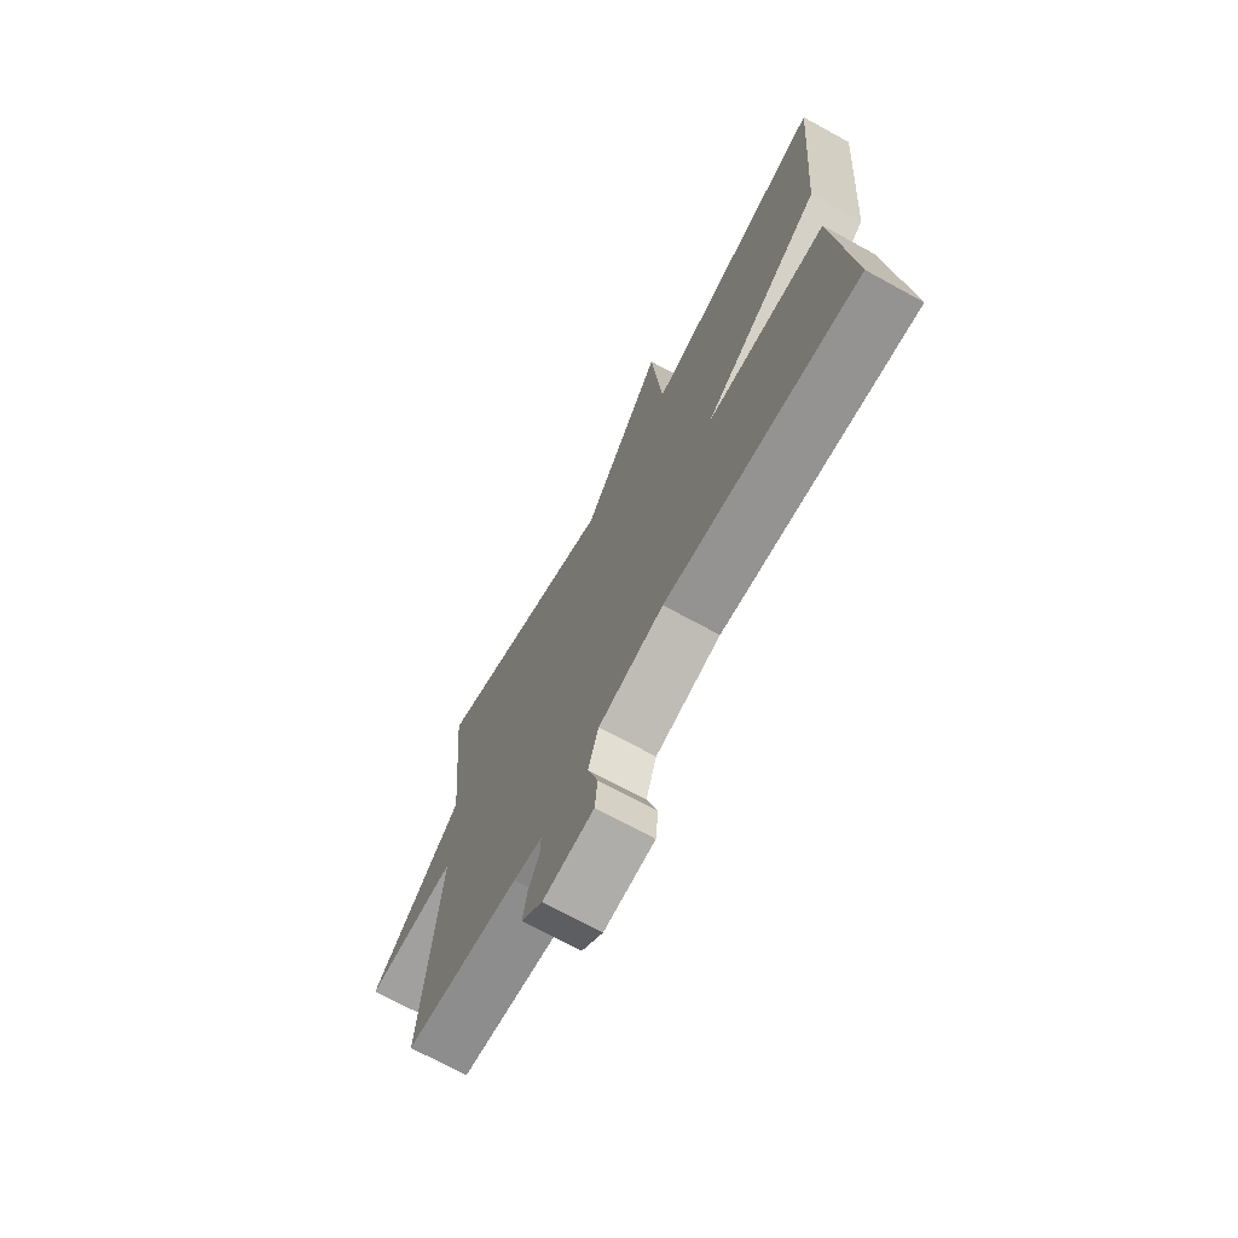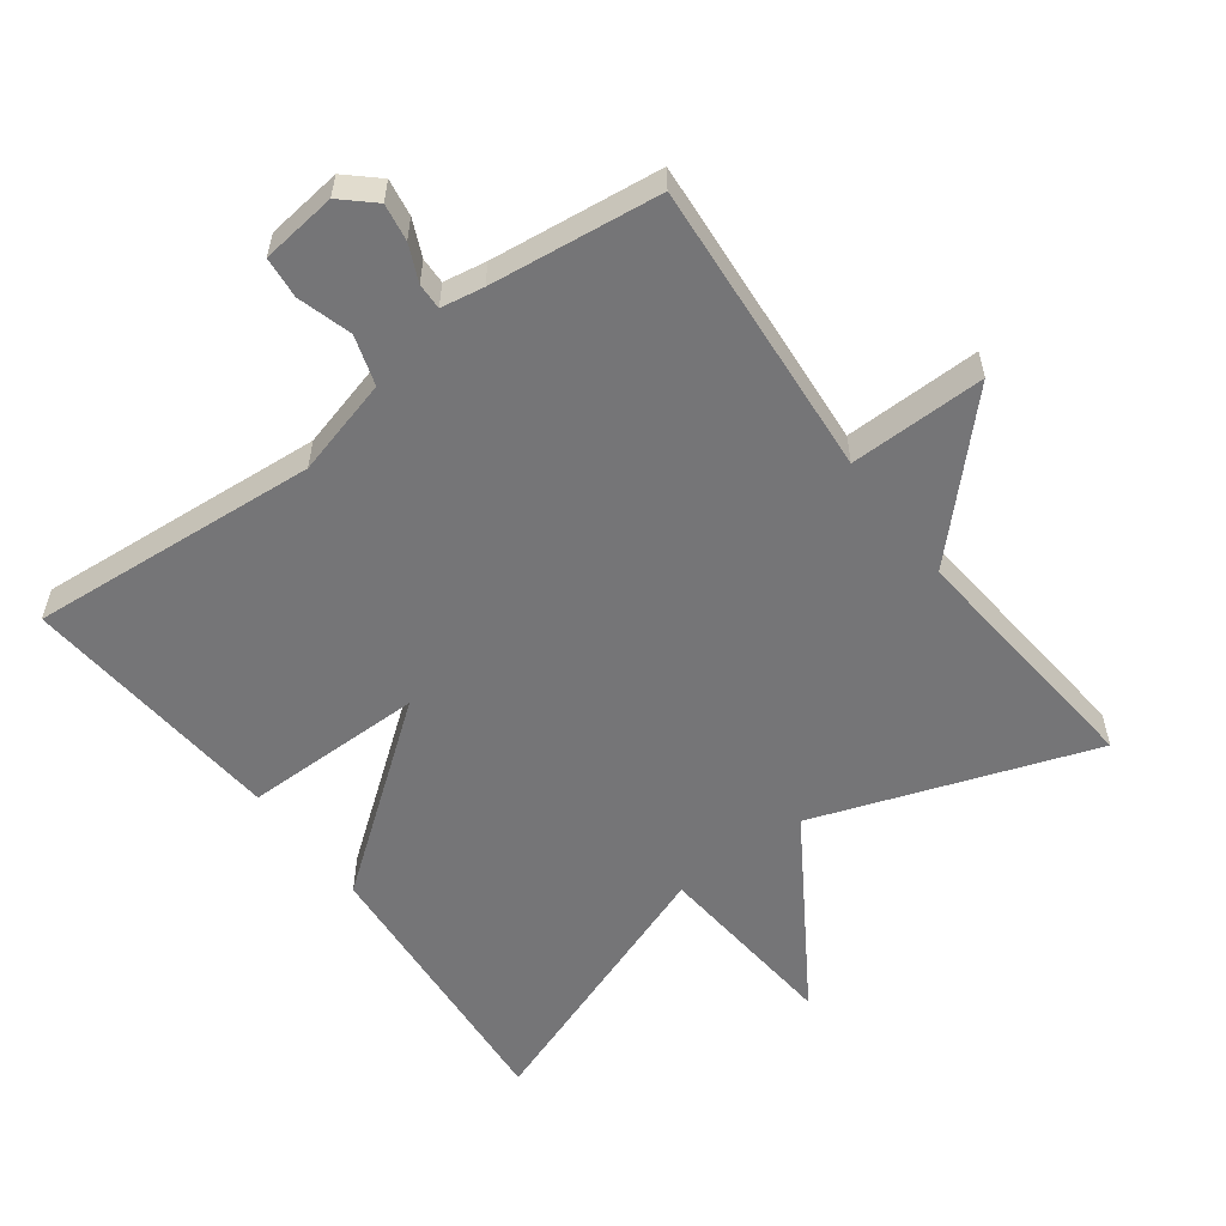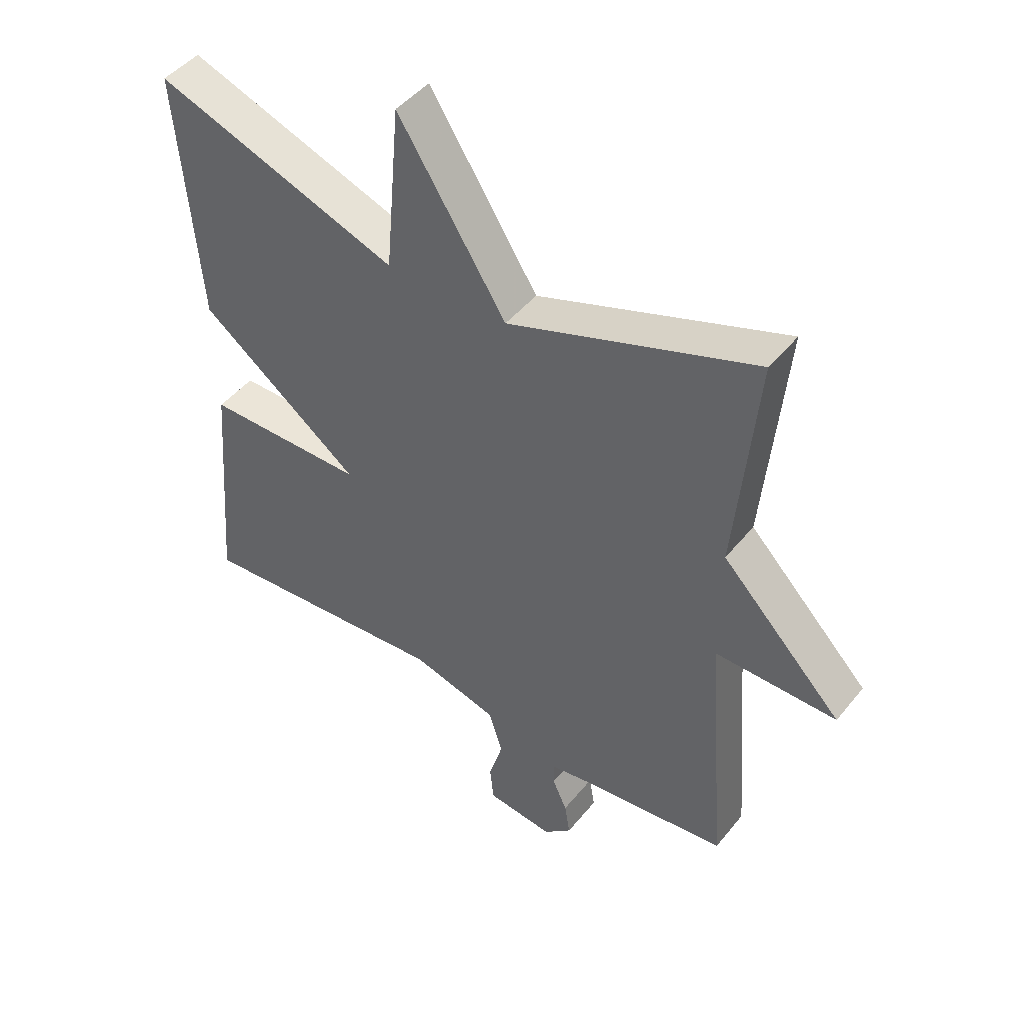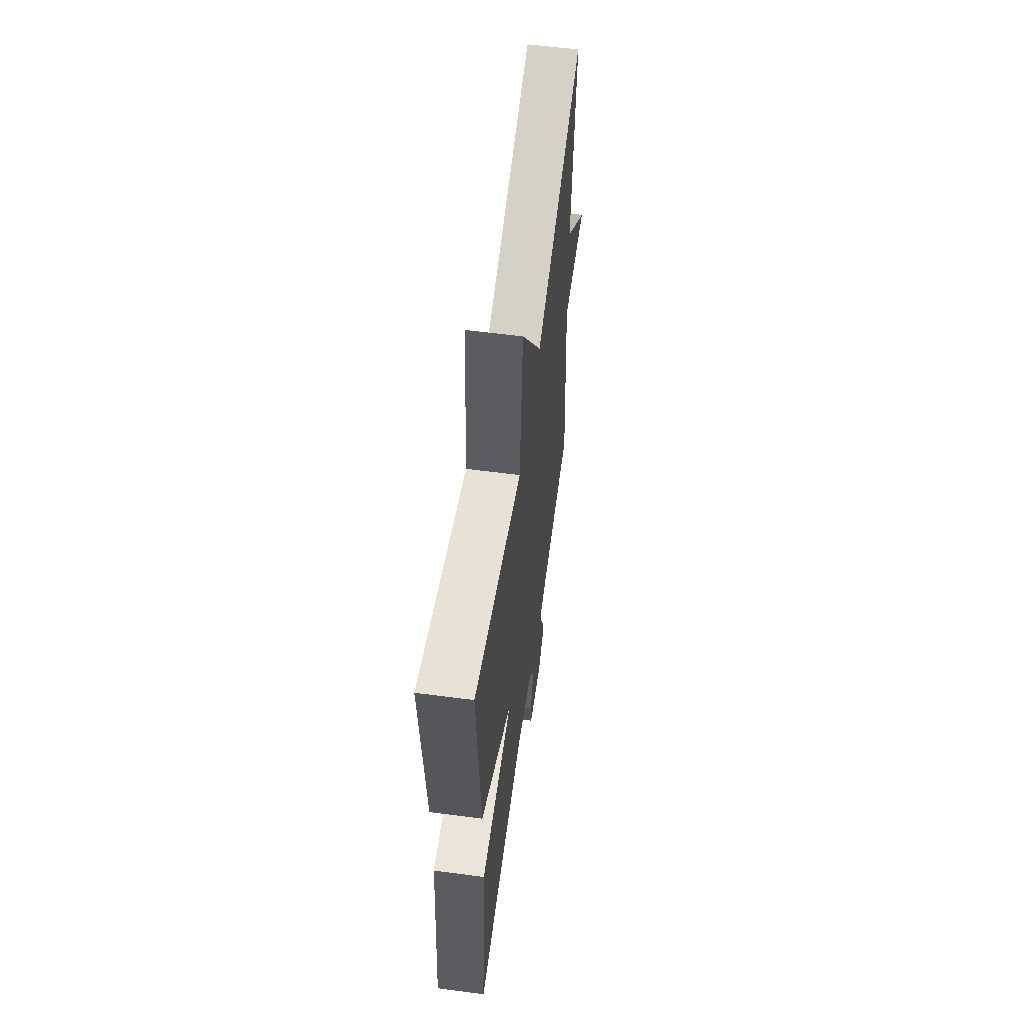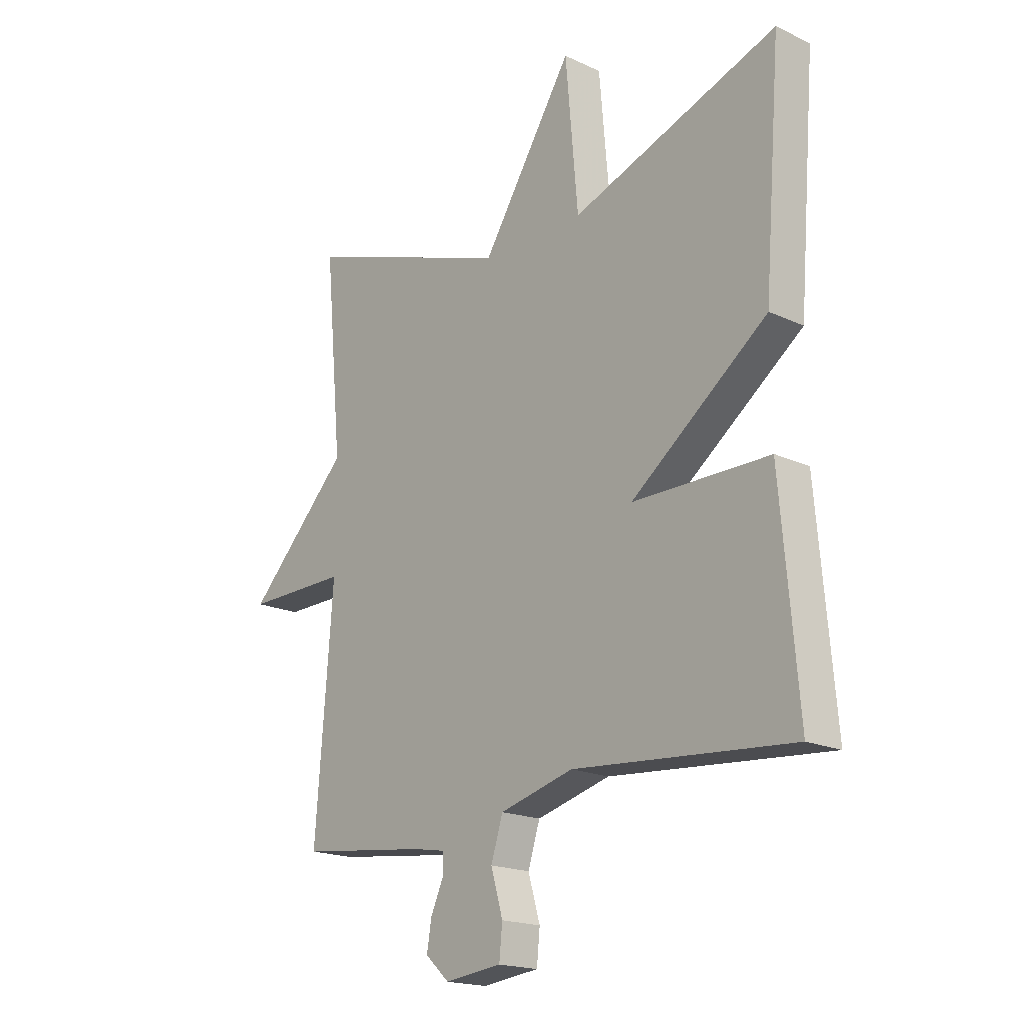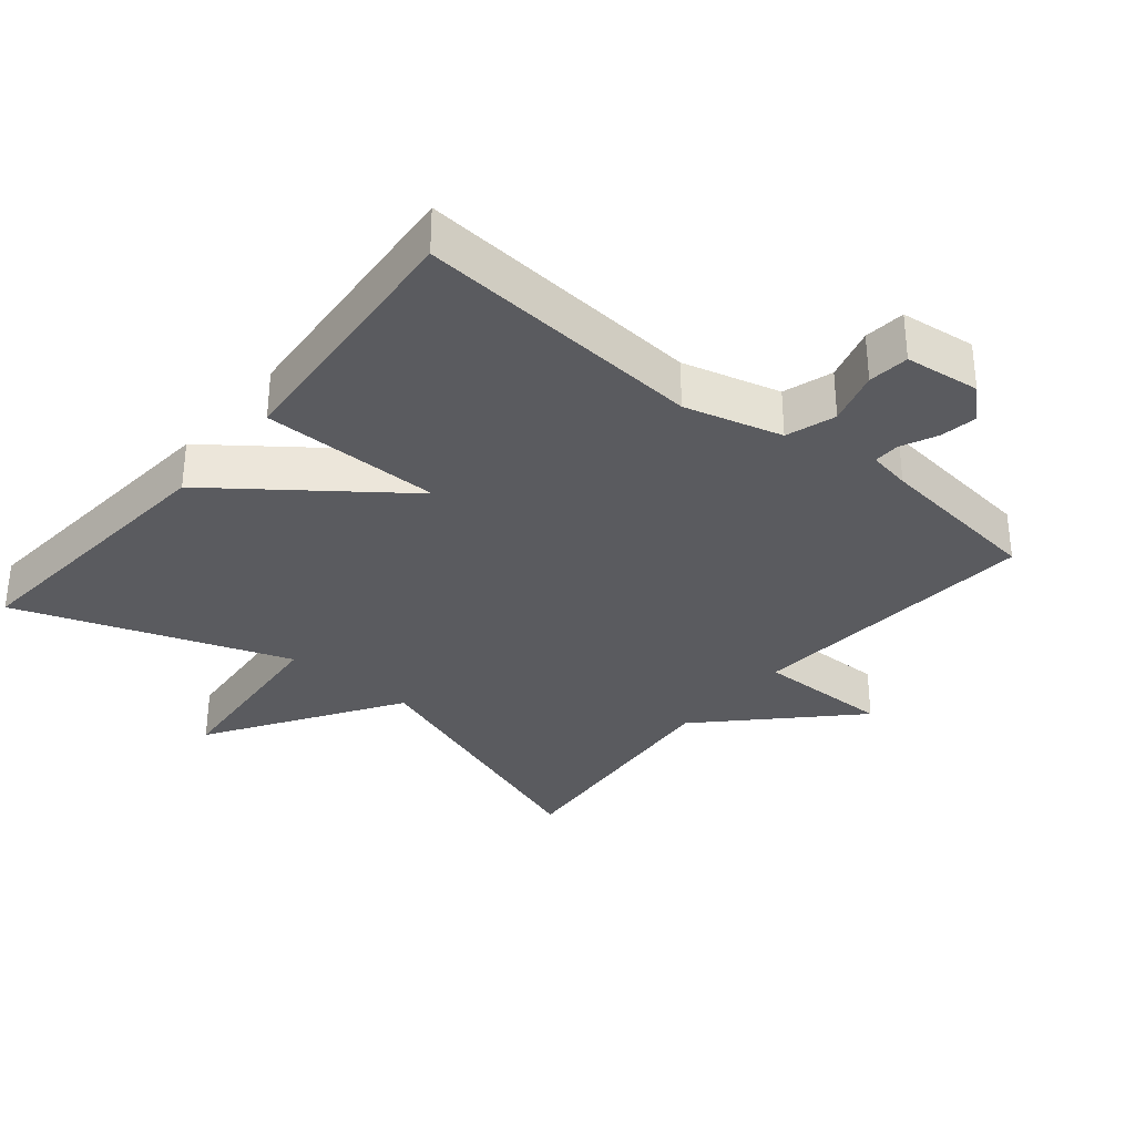
<metadata>
{"format":"obj","ext":"obj","renderer":"f3d","projection":"perspective","resolution":1024,"background":"white","views":[{"elev":-71.2,"azim":61.3,"up":"+Z"},{"elev":-56.6,"azim":-143.2,"up":"+Y"},{"elev":46.3,"azim":-143.4,"up":"+Z"},{"elev":59.0,"azim":97.7,"up":"+Z"},{"elev":-18.6,"azim":48.3,"up":"+Z"},{"elev":-33.0,"azim":140.3,"up":"+Y"}]}
</metadata>
<code>
v 0.5 0.07 -0.5
v 0.079 0.07 -0.466
v -0.063 0.07 -0.504
v -0.086 0.07 -0.576
v -0.063 0.07 -0.655
v -0.069 0.07 -0.715
v -0.179 0.07 -0.728
v -0.225 0.07 -0.686
v -0.216 0.07 -0.632
v -0.192 0.07 -0.579
v -0.191 0.07 -0.541
v -0.253 0.07 -0.53
v -0.5 0.07 -0.5
v -0.466 0.07 -0.067
v -0.664 0.07 -0.069
v -0.466 0.07 0.133
v -0.5 0.07 0.5
v -0.097 0.07 0.358
v 0.079 0.07 0.633
v 0.103 0.07 0.358
v 0.5 0.07 0.5
v 0.467 0.07 0.086
v 0.204 0.07 -0.113
v 0.467 0.07 -0.114
v 0.5 0 -0.5
v 0.079 0 -0.466
v -0.063 0 -0.504
v -0.086 0 -0.576
v -0.063 0 -0.655
v -0.069 0 -0.715
v -0.179 0 -0.728
v -0.225 0 -0.686
v -0.216 0 -0.632
v -0.192 0 -0.579
v -0.191 0 -0.541
v -0.253 0 -0.53
v -0.5 0 -0.5
v -0.466 0 -0.067
v -0.664 0 -0.069
v -0.466 0 0.133
v -0.5 0 0.5
v -0.097 0 0.358
v 0.079 0 0.633
v 0.103 0 0.358
v 0.5 0 0.5
v 0.467 0 0.086
v 0.204 0 -0.113
v 0.467 0 -0.114
f 23 24 1 2
f 20 21 22 23
f 20 23 2 3
f 20 3 4
f 19 20 4
f 18 19 4
f 16 17 18 4
f 14 15 16
f 4 5 6
f 16 4 6
f 14 16 6
f 12 13 14
f 11 12 14
f 11 14 6
f 10 11 6 7
f 7 8 9 10
f 26 25 48 47
f 47 46 45 44
f 27 26 47 44
f 28 27 44
f 28 44 43
f 28 43 42
f 28 42 41 40
f 40 39 38
f 30 29 28
f 30 28 40
f 30 40 38
f 38 37 36
f 38 36 35
f 30 38 35
f 31 30 35 34
f 34 33 32 31
f 1 25 26 2
f 2 26 27 3
f 3 27 28 4
f 4 28 29 5
f 5 29 30 6
f 6 30 31 7
f 7 31 32 8
f 8 32 33 9
f 9 33 34 10
f 10 34 35 11
f 11 35 36 12
f 12 36 37 13
f 13 37 38 14
f 14 38 39 15
f 15 39 40 16
f 16 40 41 17
f 17 41 42 18
f 18 42 43 19
f 19 43 44 20
f 20 44 45 21
f 21 45 46 22
f 22 46 47 23
f 23 47 48 24
f 24 48 25 1

</code>
